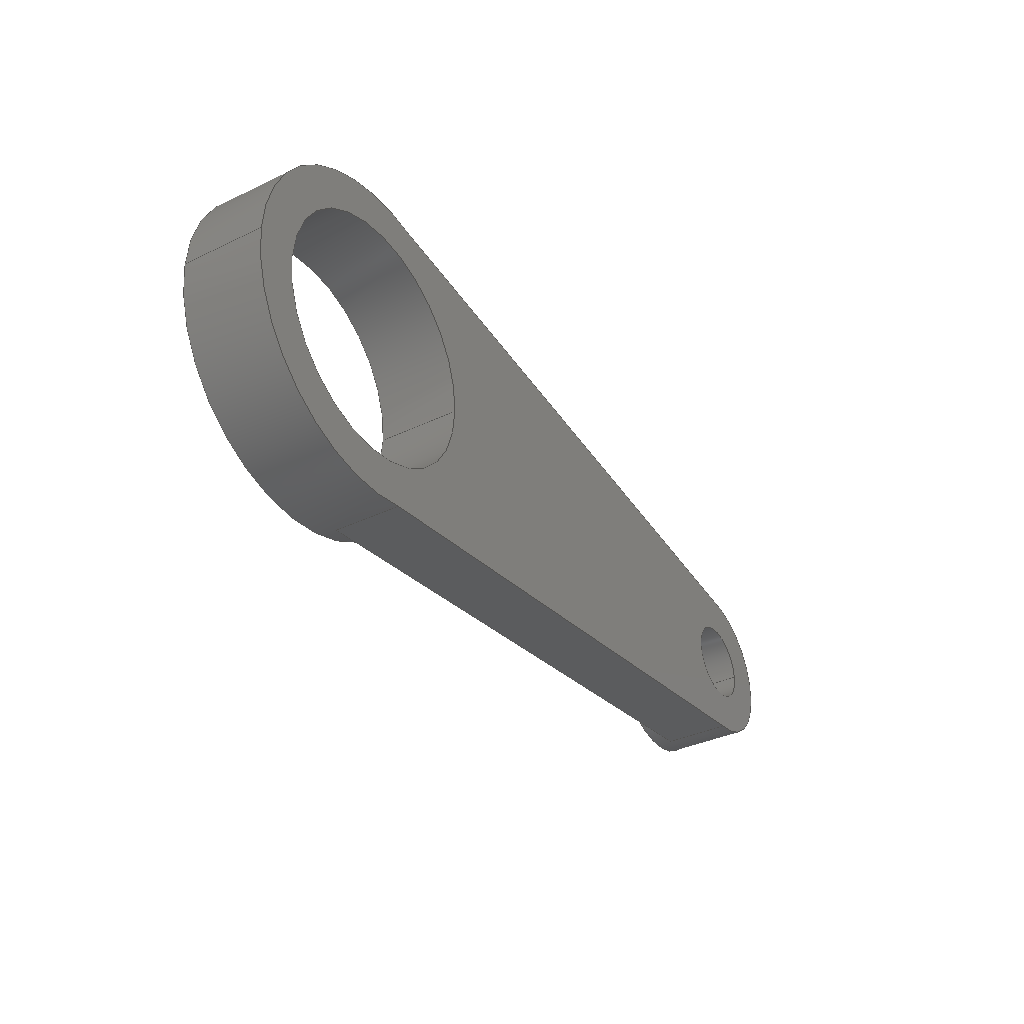
<metadata>
{"format":"step","ext":"step","renderer":"f3d","projection":"perspective","resolution":1024,"background":"white","views":[{"elev":-35.7,"azim":-57.6,"up":"+Z"}]}
</metadata>
<code>
ISO-10303-21;
DATA;
#1=MECHANICAL_DESIGN_GEOMETRIC_PRESENTATION_REPRESENTATION('',(#4),#470);
#2=SHAPE_REPRESENTATION_RELATIONSHIP('SRR','None',#477,#3);
#3=ADVANCED_BREP_SHAPE_REPRESENTATION('',(#5),#469);
#4=STYLED_ITEM('',(#487),#5);
#5=MANIFOLD_SOLID_BREP('Body1',#266);
#6=FACE_BOUND('',#44,.T.);
#7=FACE_BOUND('',#48,.T.);
#8=FACE_BOUND('',#52,.T.);
#9=FACE_BOUND('',#54,.T.);
#10=FACE_BOUND('',#55,.T.);
#11=PLANE('',#283);
#12=PLANE('',#284);
#13=PLANE('',#285);
#14=PLANE('',#286);
#15=PLANE('',#295);
#16=PLANE('',#296);
#17=PLANE('',#297);
#18=PLANE('',#298);
#19=PLANE('',#307);
#20=PLANE('',#308);
#21=FACE_OUTER_BOUND('',#36,.T.);
#22=FACE_OUTER_BOUND('',#37,.T.);
#23=FACE_OUTER_BOUND('',#38,.T.);
#24=FACE_OUTER_BOUND('',#39,.T.);
#25=FACE_OUTER_BOUND('',#40,.T.);
#26=FACE_OUTER_BOUND('',#41,.T.);
#27=FACE_OUTER_BOUND('',#42,.T.);
#28=FACE_OUTER_BOUND('',#43,.T.);
#29=FACE_OUTER_BOUND('',#45,.T.);
#30=FACE_OUTER_BOUND('',#46,.T.);
#31=FACE_OUTER_BOUND('',#47,.T.);
#32=FACE_OUTER_BOUND('',#49,.T.);
#33=FACE_OUTER_BOUND('',#50,.T.);
#34=FACE_OUTER_BOUND('',#51,.T.);
#35=FACE_OUTER_BOUND('',#53,.T.);
#36=EDGE_LOOP('',(#174,#175,#176,#177));
#37=EDGE_LOOP('',(#178,#179,#180,#181));
#38=EDGE_LOOP('',(#182,#183,#184,#185));
#39=EDGE_LOOP('',(#186,#187,#188,#189));
#40=EDGE_LOOP('',(#190,#191,#192,#193));
#41=EDGE_LOOP('',(#194,#195,#196,#197));
#42=EDGE_LOOP('',(#198,#199,#200,#201,#202,#203,#204,#205));
#43=EDGE_LOOP('',(#206));
#44=EDGE_LOOP('',(#207));
#45=EDGE_LOOP('',(#208,#209,#210,#211));
#46=EDGE_LOOP('',(#212,#213,#214,#215));
#47=EDGE_LOOP('',(#216,#217,#218,#219,#220));
#48=EDGE_LOOP('',(#221,#222,#223,#224));
#49=EDGE_LOOP('',(#225,#226,#227,#228));
#50=EDGE_LOOP('',(#229,#230,#231,#232,#233,#234,#235,#236));
#51=EDGE_LOOP('',(#237));
#52=EDGE_LOOP('',(#238));
#53=EDGE_LOOP('',(#239,#240,#241,#242,#243));
#54=EDGE_LOOP('',(#244));
#55=EDGE_LOOP('',(#245));
#56=LINE('',#397,#78);
#57=LINE('',#400,#79);
#58=LINE('',#403,#80);
#59=LINE('',#405,#81);
#60=LINE('',#406,#82);
#61=LINE('',#409,#83);
#62=LINE('',#411,#84);
#63=LINE('',#412,#85);
#64=LINE('',#414,#86);
#65=LINE('',#415,#87);
#66=LINE('',#421,#88);
#67=LINE('',#427,#89);
#68=LINE('',#431,#90);
#69=LINE('',#435,#91);
#70=LINE('',#440,#92);
#71=LINE('',#442,#93);
#72=LINE('',#443,#94);
#73=LINE('',#446,#95);
#74=LINE('',#448,#96);
#75=LINE('',#449,#97);
#76=LINE('',#456,#98);
#77=LINE('',#462,#99);
#78=VECTOR('',#315,1);
#79=VECTOR('',#318,1);
#80=VECTOR('',#321,1);
#81=VECTOR('',#322,1);
#82=VECTOR('',#323,1);
#83=VECTOR('',#326,1);
#84=VECTOR('',#327,1);
#85=VECTOR('',#328,1);
#86=VECTOR('',#331,1);
#87=VECTOR('',#332,1);
#88=VECTOR('',#339,0.25);
#89=VECTOR('',#346,0.5);
#90=VECTOR('',#349,1);
#91=VECTOR('',#352,1);
#92=VECTOR('',#359,1);
#93=VECTOR('',#360,1);
#94=VECTOR('',#361,1);
#95=VECTOR('',#364,1);
#96=VECTOR('',#365,1);
#97=VECTOR('',#366,1);
#98=VECTOR('',#375,0.75);
#99=VECTOR('',#382,1);
#100=CIRCLE('',#281,0.553);
#101=CIRCLE('',#282,0.553);
#102=CIRCLE('',#288,0.25);
#103=CIRCLE('',#289,0.25);
#104=CIRCLE('',#291,0.5);
#105=CIRCLE('',#292,0.5);
#106=CIRCLE('',#293,0.5);
#107=CIRCLE('',#294,0.5);
#108=CIRCLE('',#299,1);
#109=CIRCLE('',#301,0.75);
#110=CIRCLE('',#302,0.75);
#111=CIRCLE('',#304,1);
#112=CIRCLE('',#305,1);
#113=CIRCLE('',#306,1);
#114=VERTEX_POINT('',#393);
#115=VERTEX_POINT('',#394);
#116=VERTEX_POINT('',#396);
#117=VERTEX_POINT('',#398);
#118=VERTEX_POINT('',#402);
#119=VERTEX_POINT('',#404);
#120=VERTEX_POINT('',#408);
#121=VERTEX_POINT('',#410);
#122=VERTEX_POINT('',#418);
#123=VERTEX_POINT('',#420);
#124=VERTEX_POINT('',#424);
#125=VERTEX_POINT('',#426);
#126=VERTEX_POINT('',#428);
#127=VERTEX_POINT('',#430);
#128=VERTEX_POINT('',#432);
#129=VERTEX_POINT('',#434);
#130=VERTEX_POINT('',#439);
#131=VERTEX_POINT('',#441);
#132=VERTEX_POINT('',#445);
#133=VERTEX_POINT('',#447);
#134=VERTEX_POINT('',#453);
#135=VERTEX_POINT('',#455);
#136=VERTEX_POINT('',#459);
#137=VERTEX_POINT('',#461);
#138=EDGE_CURVE('',#114,#115,#100,.T.);
#139=EDGE_CURVE('',#114,#116,#56,.T.);
#140=EDGE_CURVE('',#116,#117,#101,.T.);
#141=EDGE_CURVE('',#115,#117,#57,.T.);
#142=EDGE_CURVE('',#118,#114,#58,.T.);
#143=EDGE_CURVE('',#118,#119,#59,.T.);
#144=EDGE_CURVE('',#119,#116,#60,.T.);
#145=EDGE_CURVE('',#120,#118,#61,.T.);
#146=EDGE_CURVE('',#120,#121,#62,.T.);
#147=EDGE_CURVE('',#121,#119,#63,.T.);
#148=EDGE_CURVE('',#115,#120,#64,.T.);
#149=EDGE_CURVE('',#117,#121,#65,.T.);
#150=EDGE_CURVE('',#122,#122,#102,.T.);
#151=EDGE_CURVE('',#122,#123,#66,.T.);
#152=EDGE_CURVE('',#123,#123,#103,.T.);
#153=EDGE_CURVE('',#124,#124,#104,.T.);
#154=EDGE_CURVE('',#124,#125,#67,.T.);
#155=EDGE_CURVE('',#126,#125,#105,.T.);
#156=EDGE_CURVE('',#127,#126,#68,.T.);
#157=EDGE_CURVE('',#127,#128,#106,.T.);
#158=EDGE_CURVE('',#128,#129,#69,.T.);
#159=EDGE_CURVE('',#125,#129,#107,.T.);
#160=EDGE_CURVE('',#130,#127,#70,.T.);
#161=EDGE_CURVE('',#131,#126,#71,.T.);
#162=EDGE_CURVE('',#130,#131,#72,.T.);
#163=EDGE_CURVE('',#128,#132,#73,.T.);
#164=EDGE_CURVE('',#133,#132,#74,.T.);
#165=EDGE_CURVE('',#129,#133,#75,.T.);
#166=EDGE_CURVE('',#131,#133,#108,.T.);
#167=EDGE_CURVE('',#134,#134,#109,.T.);
#168=EDGE_CURVE('',#134,#135,#76,.T.);
#169=EDGE_CURVE('',#135,#135,#110,.T.);
#170=EDGE_CURVE('',#136,#136,#111,.T.);
#171=EDGE_CURVE('',#136,#137,#77,.T.);
#172=EDGE_CURVE('',#137,#130,#112,.T.);
#173=EDGE_CURVE('',#132,#137,#113,.T.);
#174=ORIENTED_EDGE('',*,*,#138,.F.);
#175=ORIENTED_EDGE('',*,*,#139,.T.);
#176=ORIENTED_EDGE('',*,*,#140,.T.);
#177=ORIENTED_EDGE('',*,*,#141,.F.);
#178=ORIENTED_EDGE('',*,*,#142,.F.);
#179=ORIENTED_EDGE('',*,*,#143,.T.);
#180=ORIENTED_EDGE('',*,*,#144,.T.);
#181=ORIENTED_EDGE('',*,*,#139,.F.);
#182=ORIENTED_EDGE('',*,*,#145,.F.);
#183=ORIENTED_EDGE('',*,*,#146,.T.);
#184=ORIENTED_EDGE('',*,*,#147,.T.);
#185=ORIENTED_EDGE('',*,*,#143,.F.);
#186=ORIENTED_EDGE('',*,*,#148,.F.);
#187=ORIENTED_EDGE('',*,*,#141,.T.);
#188=ORIENTED_EDGE('',*,*,#149,.T.);
#189=ORIENTED_EDGE('',*,*,#146,.F.);
#190=ORIENTED_EDGE('',*,*,#149,.F.);
#191=ORIENTED_EDGE('',*,*,#140,.F.);
#192=ORIENTED_EDGE('',*,*,#144,.F.);
#193=ORIENTED_EDGE('',*,*,#147,.F.);
#194=ORIENTED_EDGE('',*,*,#150,.F.);
#195=ORIENTED_EDGE('',*,*,#151,.T.);
#196=ORIENTED_EDGE('',*,*,#152,.F.);
#197=ORIENTED_EDGE('',*,*,#151,.F.);
#198=ORIENTED_EDGE('',*,*,#153,.F.);
#199=ORIENTED_EDGE('',*,*,#154,.T.);
#200=ORIENTED_EDGE('',*,*,#155,.F.);
#201=ORIENTED_EDGE('',*,*,#156,.F.);
#202=ORIENTED_EDGE('',*,*,#157,.T.);
#203=ORIENTED_EDGE('',*,*,#158,.T.);
#204=ORIENTED_EDGE('',*,*,#159,.F.);
#205=ORIENTED_EDGE('',*,*,#154,.F.);
#206=ORIENTED_EDGE('',*,*,#153,.T.);
#207=ORIENTED_EDGE('',*,*,#150,.T.);
#208=ORIENTED_EDGE('',*,*,#160,.T.);
#209=ORIENTED_EDGE('',*,*,#156,.T.);
#210=ORIENTED_EDGE('',*,*,#161,.F.);
#211=ORIENTED_EDGE('',*,*,#162,.F.);
#212=ORIENTED_EDGE('',*,*,#163,.T.);
#213=ORIENTED_EDGE('',*,*,#164,.F.);
#214=ORIENTED_EDGE('',*,*,#165,.F.);
#215=ORIENTED_EDGE('',*,*,#158,.F.);
#216=ORIENTED_EDGE('',*,*,#155,.T.);
#217=ORIENTED_EDGE('',*,*,#159,.T.);
#218=ORIENTED_EDGE('',*,*,#165,.T.);
#219=ORIENTED_EDGE('',*,*,#166,.F.);
#220=ORIENTED_EDGE('',*,*,#161,.T.);
#221=ORIENTED_EDGE('',*,*,#138,.T.);
#222=ORIENTED_EDGE('',*,*,#148,.T.);
#223=ORIENTED_EDGE('',*,*,#145,.T.);
#224=ORIENTED_EDGE('',*,*,#142,.T.);
#225=ORIENTED_EDGE('',*,*,#167,.F.);
#226=ORIENTED_EDGE('',*,*,#168,.T.);
#227=ORIENTED_EDGE('',*,*,#169,.F.);
#228=ORIENTED_EDGE('',*,*,#168,.F.);
#229=ORIENTED_EDGE('',*,*,#170,.F.);
#230=ORIENTED_EDGE('',*,*,#171,.T.);
#231=ORIENTED_EDGE('',*,*,#172,.T.);
#232=ORIENTED_EDGE('',*,*,#162,.T.);
#233=ORIENTED_EDGE('',*,*,#166,.T.);
#234=ORIENTED_EDGE('',*,*,#164,.T.);
#235=ORIENTED_EDGE('',*,*,#173,.T.);
#236=ORIENTED_EDGE('',*,*,#171,.F.);
#237=ORIENTED_EDGE('',*,*,#170,.T.);
#238=ORIENTED_EDGE('',*,*,#167,.T.);
#239=ORIENTED_EDGE('',*,*,#173,.F.);
#240=ORIENTED_EDGE('',*,*,#163,.F.);
#241=ORIENTED_EDGE('',*,*,#157,.F.);
#242=ORIENTED_EDGE('',*,*,#160,.F.);
#243=ORIENTED_EDGE('',*,*,#172,.F.);
#244=ORIENTED_EDGE('',*,*,#152,.T.);
#245=ORIENTED_EDGE('',*,*,#169,.T.);
#246=CYLINDRICAL_SURFACE('',#280,0.553);
#247=CYLINDRICAL_SURFACE('',#287,0.25);
#248=CYLINDRICAL_SURFACE('',#290,0.5);
#249=CYLINDRICAL_SURFACE('',#300,0.75);
#250=CYLINDRICAL_SURFACE('',#303,1);
#251=ADVANCED_FACE('',(#21),#246,.F.);
#252=ADVANCED_FACE('',(#22),#11,.F.);
#253=ADVANCED_FACE('',(#23),#12,.F.);
#254=ADVANCED_FACE('',(#24),#13,.F.);
#255=ADVANCED_FACE('',(#25),#14,.T.);
#256=ADVANCED_FACE('',(#26),#247,.F.);
#257=ADVANCED_FACE('',(#27),#248,.T.);
#258=ADVANCED_FACE('',(#28,#6),#15,.T.);
#259=ADVANCED_FACE('',(#29),#16,.T.);
#260=ADVANCED_FACE('',(#30),#17,.T.);
#261=ADVANCED_FACE('',(#31,#7),#18,.T.);
#262=ADVANCED_FACE('',(#32),#249,.F.);
#263=ADVANCED_FACE('',(#33),#250,.T.);
#264=ADVANCED_FACE('',(#34,#8),#19,.T.);
#265=ADVANCED_FACE('',(#35,#9,#10),#20,.F.);
#266=CLOSED_SHELL('',(#251,#252,#253,#254,#255,#256,#257,#258,#259,#260,
#261,#262,#263,#264,#265));
#267=DERIVED_UNIT_ELEMENT(#269,1);
#268=DERIVED_UNIT_ELEMENT(#472,3);
#269=(
MASS_UNIT()
NAMED_UNIT(*)
SI_UNIT(.KILO.,.GRAM.)
);
#270=DERIVED_UNIT((#267,#268));
#271=MEASURE_REPRESENTATION_ITEM('density measure',
POSITIVE_RATIO_MEASURE(7850),#270);
#272=PROPERTY_DEFINITION_REPRESENTATION(#277,#274);
#273=PROPERTY_DEFINITION_REPRESENTATION(#278,#275);
#274=REPRESENTATION('material name',(#276),#469);
#275=REPRESENTATION('density',(#271),#469);
#276=DESCRIPTIVE_REPRESENTATION_ITEM('Steel','Steel');
#277=PROPERTY_DEFINITION('material property','material name',#479);
#278=PROPERTY_DEFINITION('material property','density of part',#479);
#279=AXIS2_PLACEMENT_3D('placement',#391,#309,#310);
#280=AXIS2_PLACEMENT_3D('',#392,#311,#312);
#281=AXIS2_PLACEMENT_3D('',#395,#313,#314);
#282=AXIS2_PLACEMENT_3D('',#399,#316,#317);
#283=AXIS2_PLACEMENT_3D('',#401,#319,#320);
#284=AXIS2_PLACEMENT_3D('',#407,#324,#325);
#285=AXIS2_PLACEMENT_3D('',#413,#329,#330);
#286=AXIS2_PLACEMENT_3D('',#416,#333,#334);
#287=AXIS2_PLACEMENT_3D('',#417,#335,#336);
#288=AXIS2_PLACEMENT_3D('',#419,#337,#338);
#289=AXIS2_PLACEMENT_3D('',#422,#340,#341);
#290=AXIS2_PLACEMENT_3D('',#423,#342,#343);
#291=AXIS2_PLACEMENT_3D('',#425,#344,#345);
#292=AXIS2_PLACEMENT_3D('',#429,#347,#348);
#293=AXIS2_PLACEMENT_3D('',#433,#350,#351);
#294=AXIS2_PLACEMENT_3D('',#436,#353,#354);
#295=AXIS2_PLACEMENT_3D('',#437,#355,#356);
#296=AXIS2_PLACEMENT_3D('',#438,#357,#358);
#297=AXIS2_PLACEMENT_3D('',#444,#362,#363);
#298=AXIS2_PLACEMENT_3D('',#450,#367,#368);
#299=AXIS2_PLACEMENT_3D('',#451,#369,#370);
#300=AXIS2_PLACEMENT_3D('',#452,#371,#372);
#301=AXIS2_PLACEMENT_3D('',#454,#373,#374);
#302=AXIS2_PLACEMENT_3D('',#457,#376,#377);
#303=AXIS2_PLACEMENT_3D('',#458,#378,#379);
#304=AXIS2_PLACEMENT_3D('',#460,#380,#381);
#305=AXIS2_PLACEMENT_3D('',#463,#383,#384);
#306=AXIS2_PLACEMENT_3D('',#464,#385,#386);
#307=AXIS2_PLACEMENT_3D('',#465,#387,#388);
#308=AXIS2_PLACEMENT_3D('',#466,#389,#390);
#309=DIRECTION('axis',(0,0,1));
#310=DIRECTION('refdir',(1,0,0));
#311=DIRECTION('center_axis',(0,-1,0));
#312=DIRECTION('ref_axis',(-0.6044,0,-0.7967));
#313=DIRECTION('center_axis',(0,-1,0));
#314=DIRECTION('ref_axis',(-0.6044,0,-0.7967));
#315=DIRECTION('',(0,-1,0));
#316=DIRECTION('center_axis',(0,-1,0));
#317=DIRECTION('ref_axis',(-0.6044,0,-0.7967));
#318=DIRECTION('',(0,-1,0));
#319=DIRECTION('center_axis',(0.1055,0,0.9944));
#320=DIRECTION('ref_axis',(-0.9944,0,0.1055));
#321=DIRECTION('',(-0.9944,0,0.1055));
#322=DIRECTION('',(0,-1,0));
#323=DIRECTION('',(-0.9944,0,0.1055));
#324=DIRECTION('center_axis',(1,0,0));
#325=DIRECTION('ref_axis',(0,0,1));
#326=DIRECTION('',(0,0,1));
#327=DIRECTION('',(0,-1,0));
#328=DIRECTION('',(0,0,1));
#329=DIRECTION('center_axis',(0.09161,0,-0.9958));
#330=DIRECTION('ref_axis',(0.9958,0,0.09161));
#331=DIRECTION('',(0.9958,0,0.09161));
#332=DIRECTION('',(0.9958,0,0.09161));
#333=DIRECTION('center_axis',(0,1,0));
#334=DIRECTION('ref_axis',(-1,0,0));
#335=DIRECTION('center_axis',(0,-1,0));
#336=DIRECTION('ref_axis',(-1,0,0));
#337=DIRECTION('center_axis',(0,-1,0));
#338=DIRECTION('ref_axis',(-1,0,0));
#339=DIRECTION('',(0,-1,0));
#340=DIRECTION('center_axis',(0,1,0));
#341=DIRECTION('ref_axis',(-1,0,0));
#342=DIRECTION('center_axis',(0,1,0));
#343=DIRECTION('ref_axis',(1,0,0));
#344=DIRECTION('center_axis',(0,1,0));
#345=DIRECTION('ref_axis',(1,0,0));
#346=DIRECTION('',(0,-1,0));
#347=DIRECTION('center_axis',(0,-1,0));
#348=DIRECTION('ref_axis',(1,0,0));
#349=DIRECTION('',(0,1,0));
#350=DIRECTION('center_axis',(0,1,0));
#351=DIRECTION('ref_axis',(1,0,0));
#352=DIRECTION('',(0,1,0));
#353=DIRECTION('center_axis',(0,-1,0));
#354=DIRECTION('ref_axis',(1,0,0));
#355=DIRECTION('center_axis',(0,1,0));
#356=DIRECTION('ref_axis',(1,0,0));
#357=DIRECTION('center_axis',(0.1241,0,0.9923));
#358=DIRECTION('ref_axis',(0.9923,0,-0.1241));
#359=DIRECTION('',(0.9923,0,-0.1241));
#360=DIRECTION('',(0.9923,0,-0.1241));
#361=DIRECTION('',(0,1,0));
#362=DIRECTION('center_axis',(0.1237,0,-0.9923));
#363=DIRECTION('ref_axis',(-0.9923,0,-0.1237));
#364=DIRECTION('',(-0.9923,0,-0.1237));
#365=DIRECTION('',(0,-1,0));
#366=DIRECTION('',(-0.9923,0,-0.1237));
#367=DIRECTION('center_axis',(0,1,0));
#368=DIRECTION('ref_axis',(1,0,0));
#369=DIRECTION('center_axis',(0,1,0));
#370=DIRECTION('ref_axis',(1,0,0));
#371=DIRECTION('center_axis',(0,-1,0));
#372=DIRECTION('ref_axis',(-1,0,0));
#373=DIRECTION('center_axis',(0,-1,0));
#374=DIRECTION('ref_axis',(-1,0,0));
#375=DIRECTION('',(0,-1,0));
#376=DIRECTION('center_axis',(0,1,0));
#377=DIRECTION('ref_axis',(-1,0,0));
#378=DIRECTION('center_axis',(0,1,0));
#379=DIRECTION('ref_axis',(1,0,0));
#380=DIRECTION('center_axis',(0,1,0));
#381=DIRECTION('ref_axis',(1,0,0));
#382=DIRECTION('',(0,-1,0));
#383=DIRECTION('center_axis',(0,1,0));
#384=DIRECTION('ref_axis',(1,0,0));
#385=DIRECTION('center_axis',(0,1,0));
#386=DIRECTION('ref_axis',(1,0,0));
#387=DIRECTION('center_axis',(0,1,0));
#388=DIRECTION('ref_axis',(1,0,0));
#389=DIRECTION('center_axis',(0,1,0));
#390=DIRECTION('ref_axis',(1,0,0));
#391=CARTESIAN_POINT('',(0,0,0));
#392=CARTESIAN_POINT('Origin',(1.774,0.4,-0.01498));
#393=CARTESIAN_POINT('',(1.556,0.4,0.4932));
#394=CARTESIAN_POINT('',(1.439,0.4,-0.4555));
#395=CARTESIAN_POINT('Origin',(1.774,0.4,-0.01498));
#396=CARTESIAN_POINT('',(1.556,0.2,0.4932));
#397=CARTESIAN_POINT('',(1.556,0.4,0.4932));
#398=CARTESIAN_POINT('',(1.439,0.2,-0.4555));
#399=CARTESIAN_POINT('Origin',(1.774,0.2,-0.01498));
#400=CARTESIAN_POINT('',(1.439,0.4,-0.4555));
#401=CARTESIAN_POINT('Origin',(3.338,0.4,0.304));
#402=CARTESIAN_POINT('',(3.338,0.4,0.304));
#403=CARTESIAN_POINT('',(2.754,0.4,0.366));
#404=CARTESIAN_POINT('',(3.338,0.2,0.304));
#405=CARTESIAN_POINT('',(3.338,0.4,0.304));
#406=CARTESIAN_POINT('',(3.338,0.2,0.304));
#407=CARTESIAN_POINT('Origin',(3.338,0.4,-0.2808));
#408=CARTESIAN_POINT('',(3.338,0.4,-0.2808));
#409=CARTESIAN_POINT('',(3.338,0.4,-0.14));
#410=CARTESIAN_POINT('',(3.338,0.2,-0.2808));
#411=CARTESIAN_POINT('',(3.338,0.4,-0.2808));
#412=CARTESIAN_POINT('',(3.338,0.2,-0.2808));
#413=CARTESIAN_POINT('Origin',(1.439,0.4,-0.4555));
#414=CARTESIAN_POINT('',(1.8,0.4,-0.4223));
#415=CARTESIAN_POINT('',(1.439,0.2,-0.4555));
#416=CARTESIAN_POINT('Origin',(2.28,0.2,0.01885));
#417=CARTESIAN_POINT('Origin',(4,0.5,2.021e-16));
#418=CARTESIAN_POINT('',(4.25,0.5,1.714e-16));
#419=CARTESIAN_POINT('Origin',(4,0.5,2.021e-16));
#420=CARTESIAN_POINT('',(4.25,0,1.714e-16));
#421=CARTESIAN_POINT('',(4.25,0.5,2.327e-16));
#422=CARTESIAN_POINT('Origin',(4,0,2.021e-16));
#423=CARTESIAN_POINT('Origin',(4,0,2.021e-16));
#424=CARTESIAN_POINT('',(3.5,0.5,2.633e-16));
#425=CARTESIAN_POINT('Origin',(4,0.5,2.021e-16));
#426=CARTESIAN_POINT('',(3.5,0.4,2.633e-16));
#427=CARTESIAN_POINT('',(3.5,0,2.633e-16));
#428=CARTESIAN_POINT('',(3.997,0.4,0.5));
#429=CARTESIAN_POINT('Origin',(4,0.4,2.021e-16));
#430=CARTESIAN_POINT('',(3.997,0,0.5));
#431=CARTESIAN_POINT('',(3.997,0,0.5));
#432=CARTESIAN_POINT('',(4.004,0,-0.5));
#433=CARTESIAN_POINT('Origin',(4,0,2.021e-16));
#434=CARTESIAN_POINT('',(4.004,0.4,-0.5));
#435=CARTESIAN_POINT('',(4.004,0,-0.5));
#436=CARTESIAN_POINT('Origin',(4,0.4,2.021e-16));
#437=CARTESIAN_POINT('Origin',(4,0.5,2.22e-16));
#438=CARTESIAN_POINT('Origin',(0.2464,0,0.9692));
#439=CARTESIAN_POINT('',(0.2464,0,0.9692));
#440=CARTESIAN_POINT('',(-1.837e-16,0,1));
#441=CARTESIAN_POINT('',(0.2464,0.4,0.9692));
#442=CARTESIAN_POINT('',(-1.837e-16,0.4,1));
#443=CARTESIAN_POINT('',(0.2464,0,0.9692));
#444=CARTESIAN_POINT('Origin',(4.004,0,-0.5));
#445=CARTESIAN_POINT('',(0.2521,0,-0.9677));
#446=CARTESIAN_POINT('',(4.004,0,-0.5));
#447=CARTESIAN_POINT('',(0.2521,0.4,-0.9677));
#448=CARTESIAN_POINT('',(0.2521,0,-0.9677));
#449=CARTESIAN_POINT('',(4.004,0.4,-0.5));
#450=CARTESIAN_POINT('Origin',(2.125,0.4,0.0007399));
#451=CARTESIAN_POINT('Origin',(0,0.4,0));
#452=CARTESIAN_POINT('Origin',(0,0.5,0));
#453=CARTESIAN_POINT('',(0.75,0.5,-9.185e-17));
#454=CARTESIAN_POINT('Origin',(0,0.5,0));
#455=CARTESIAN_POINT('',(0.75,0,-9.185e-17));
#456=CARTESIAN_POINT('',(0.75,0.5,9.185e-17));
#457=CARTESIAN_POINT('Origin',(0,0,0));
#458=CARTESIAN_POINT('Origin',(0,0,0));
#459=CARTESIAN_POINT('',(-1,0.5,1.225e-16));
#460=CARTESIAN_POINT('Origin',(0,0.5,0));
#461=CARTESIAN_POINT('',(-1,0,1.225e-16));
#462=CARTESIAN_POINT('',(-1,0,1.225e-16));
#463=CARTESIAN_POINT('Origin',(0,0,0));
#464=CARTESIAN_POINT('Origin',(0,0,0));
#465=CARTESIAN_POINT('Origin',(0,0.5,0));
#466=CARTESIAN_POINT('Origin',(0,0,0));
#467=UNCERTAINTY_MEASURE_WITH_UNIT(LENGTH_MEASURE(0.001),#471,
'DISTANCE_ACCURACY_VALUE',
'Maximum model space distance between geometric entities at asserted c
onnectivities');
#468=UNCERTAINTY_MEASURE_WITH_UNIT(LENGTH_MEASURE(0.001),#471,
'DISTANCE_ACCURACY_VALUE',
'Maximum model space distance between geometric entities at asserted c
onnectivities');
#469=(
GEOMETRIC_REPRESENTATION_CONTEXT(3)
GLOBAL_UNCERTAINTY_ASSIGNED_CONTEXT((#467))
GLOBAL_UNIT_ASSIGNED_CONTEXT((#471,#473,#474))
REPRESENTATION_CONTEXT('','3D')
);
#470=(
GEOMETRIC_REPRESENTATION_CONTEXT(3)
GLOBAL_UNCERTAINTY_ASSIGNED_CONTEXT((#468))
GLOBAL_UNIT_ASSIGNED_CONTEXT((#471,#473,#474))
REPRESENTATION_CONTEXT('','3D')
);
#471=(
LENGTH_UNIT()
NAMED_UNIT(*)
SI_UNIT(.CENTI.,.METRE.)
);
#472=(
LENGTH_UNIT()
NAMED_UNIT(*)
SI_UNIT($,.METRE.)
);
#473=(
NAMED_UNIT(*)
PLANE_ANGLE_UNIT()
SI_UNIT($,.RADIAN.)
);
#474=(
NAMED_UNIT(*)
SI_UNIT($,.STERADIAN.)
SOLID_ANGLE_UNIT()
);
#475=SHAPE_DEFINITION_REPRESENTATION(#476,#477);
#476=PRODUCT_DEFINITION_SHAPE('',$,#479);
#477=SHAPE_REPRESENTATION('',(#279),#469);
#478=PRODUCT_DEFINITION_CONTEXT('part definition',#483,'design');
#479=PRODUCT_DEFINITION('Untitled','Untitled',#480,#478);
#480=PRODUCT_DEFINITION_FORMATION('',$,#485);
#481=PRODUCT_RELATED_PRODUCT_CATEGORY('Untitled','Untitled',(#485));
#482=APPLICATION_PROTOCOL_DEFINITION('international standard',
'automotive_design',2009,#483);
#483=APPLICATION_CONTEXT(
'Core Data for Automotive Mechanical Design Process');
#484=PRODUCT_CONTEXT('part definition',#483,'mechanical');
#485=PRODUCT('Untitled','Untitled',$,(#484));
#486=PRESENTATION_STYLE_ASSIGNMENT((#488));
#487=PRESENTATION_STYLE_ASSIGNMENT((#489));
#488=SURFACE_STYLE_USAGE(.BOTH.,#490);
#489=SURFACE_STYLE_USAGE(.BOTH.,#491);
#490=SURFACE_SIDE_STYLE('',(#492));
#491=SURFACE_SIDE_STYLE('',(#493));
#492=SURFACE_STYLE_FILL_AREA(#494);
#493=SURFACE_STYLE_FILL_AREA(#495);
#494=FILL_AREA_STYLE('Brass - Knurled',(#496));
#495=FILL_AREA_STYLE('Aluminum Diamond Plate - 3 Bar',(#497));
#496=FILL_AREA_STYLE_COLOUR('Brass - Knurled',#498);
#497=FILL_AREA_STYLE_COLOUR('Aluminum Diamond Plate - 3 Bar',#499);
#498=COLOUR_RGB('Brass - Knurled',0.9529,0.7961,0.4863);
#499=COLOUR_RGB('Aluminum Diamond Plate - 3 Bar',0.9608,0.9608,
0.9647);
ENDSEC;
END-ISO-10303-21;

</code>
